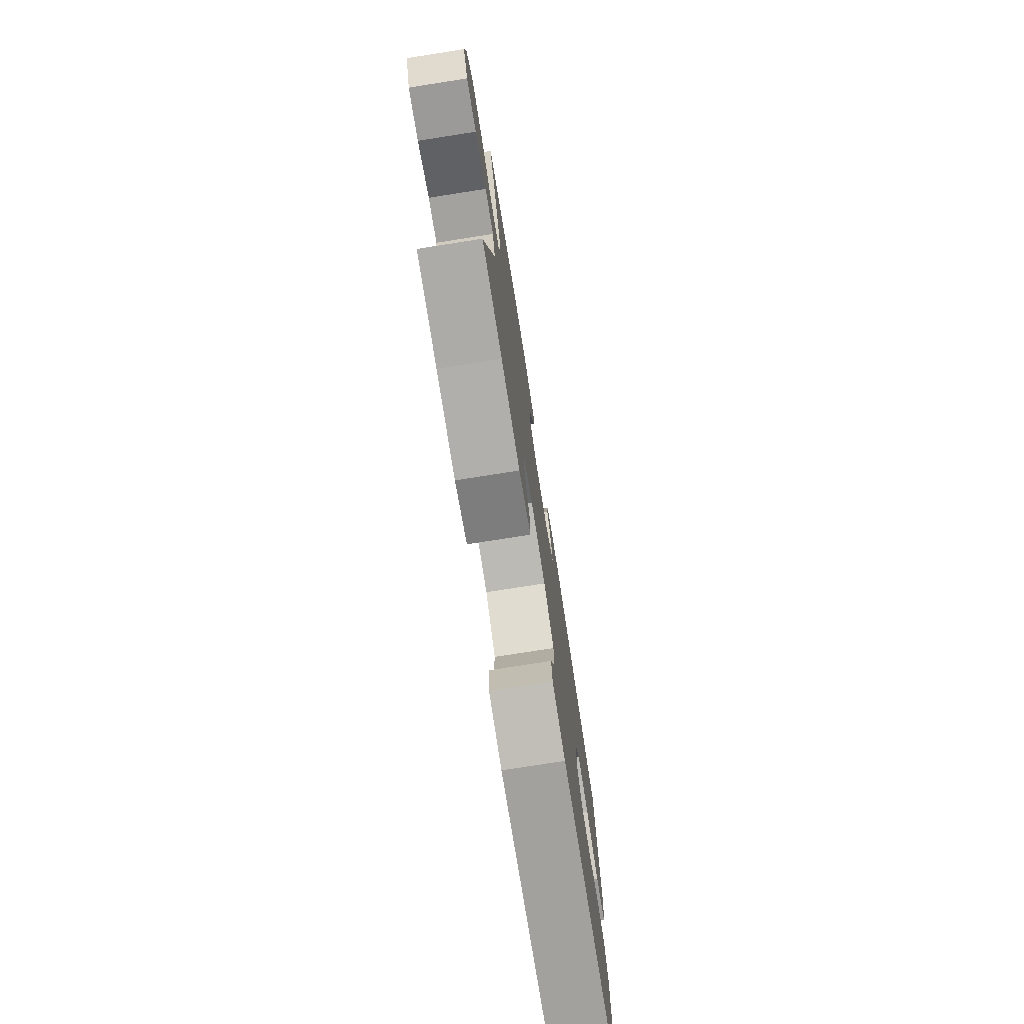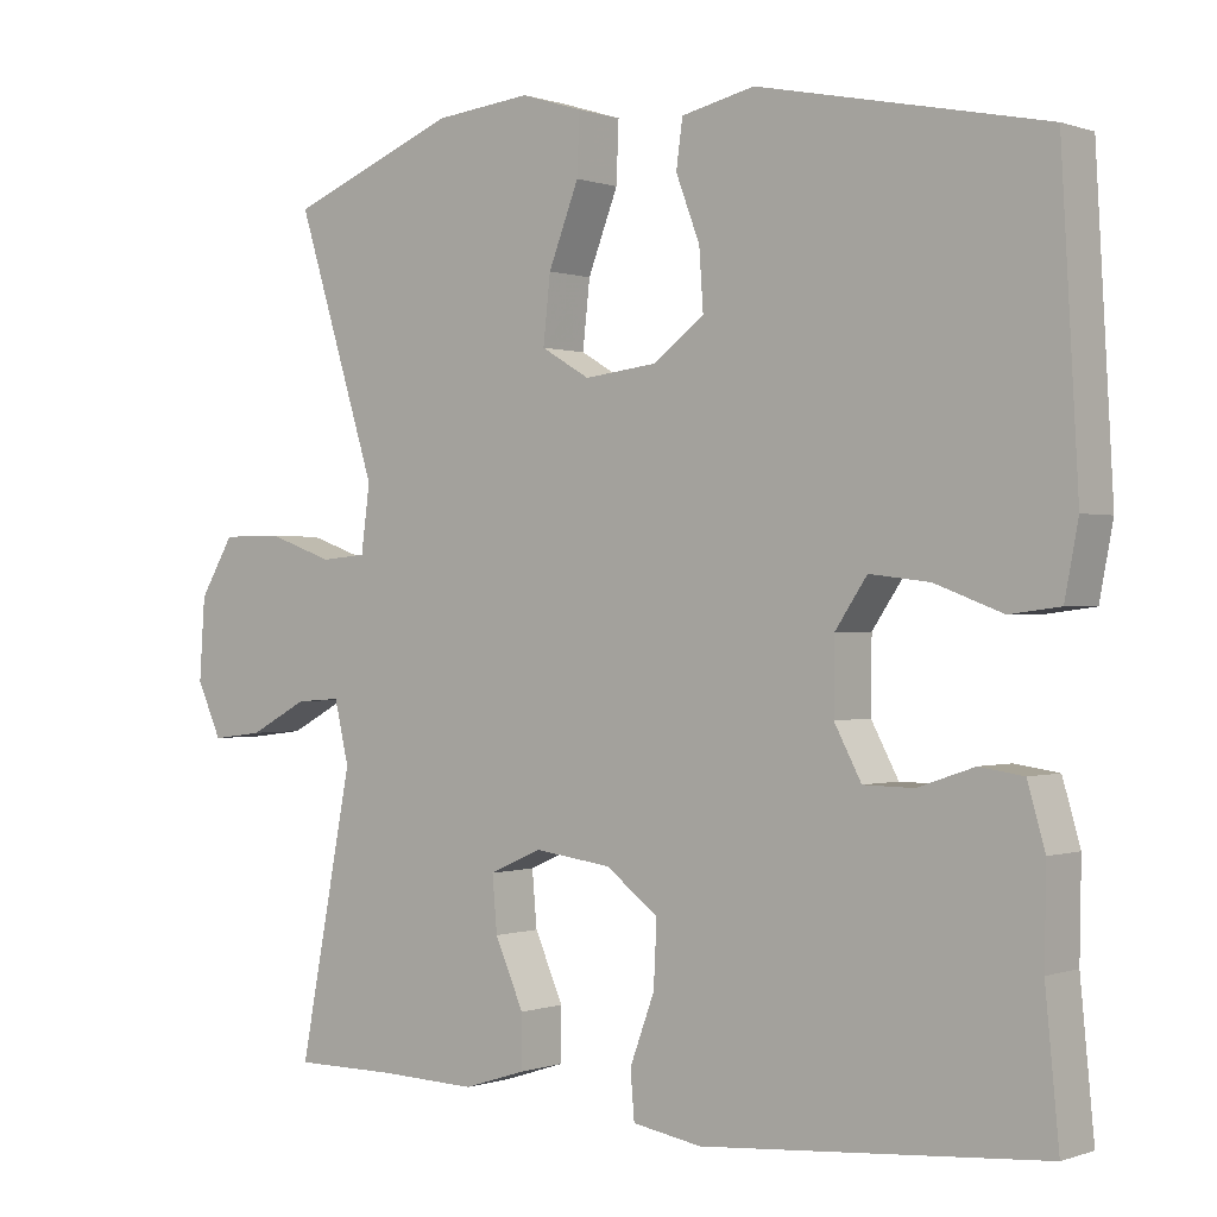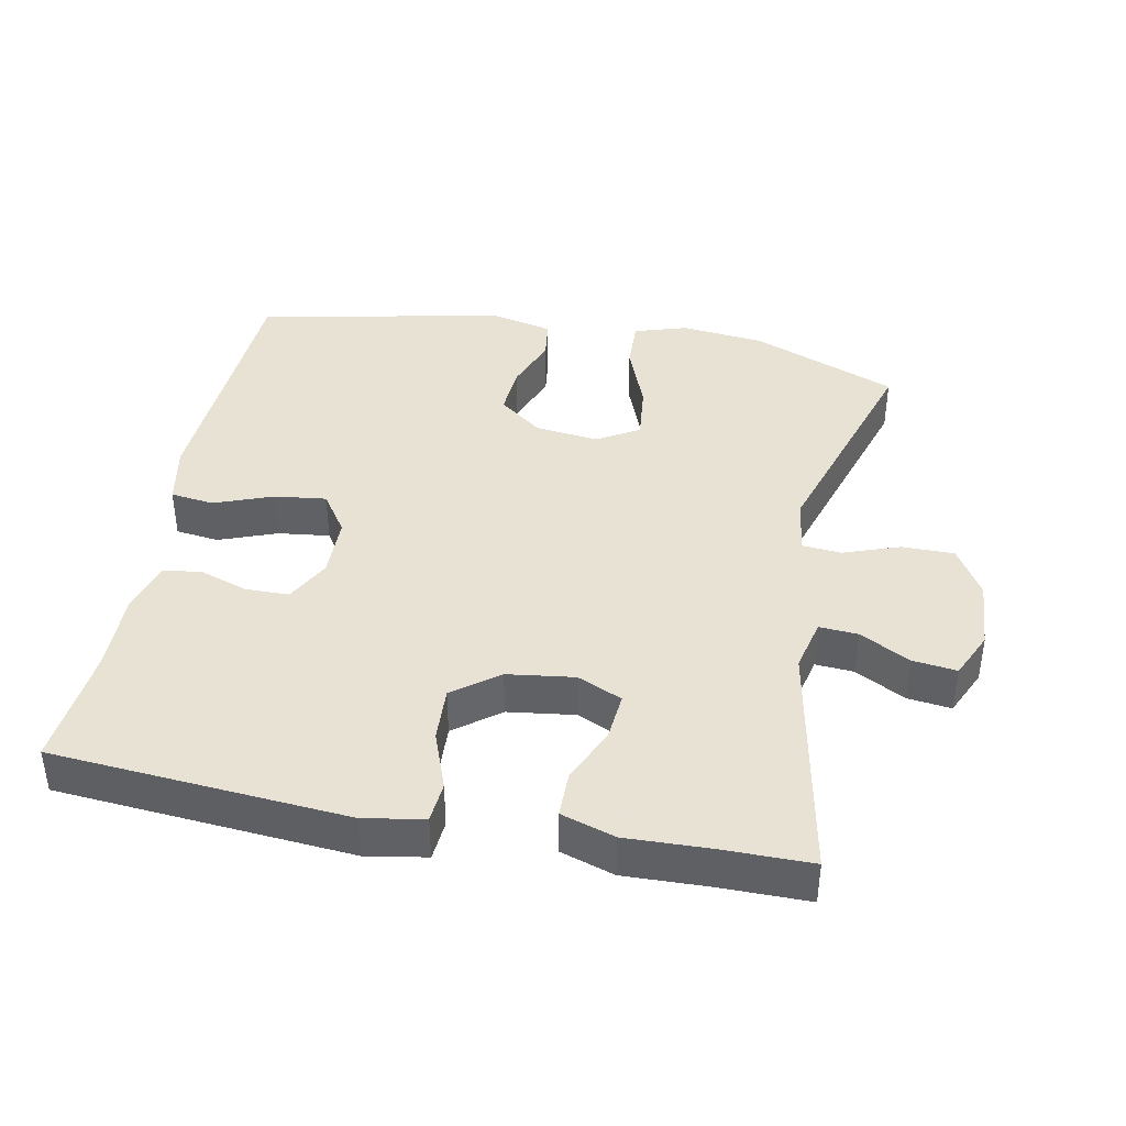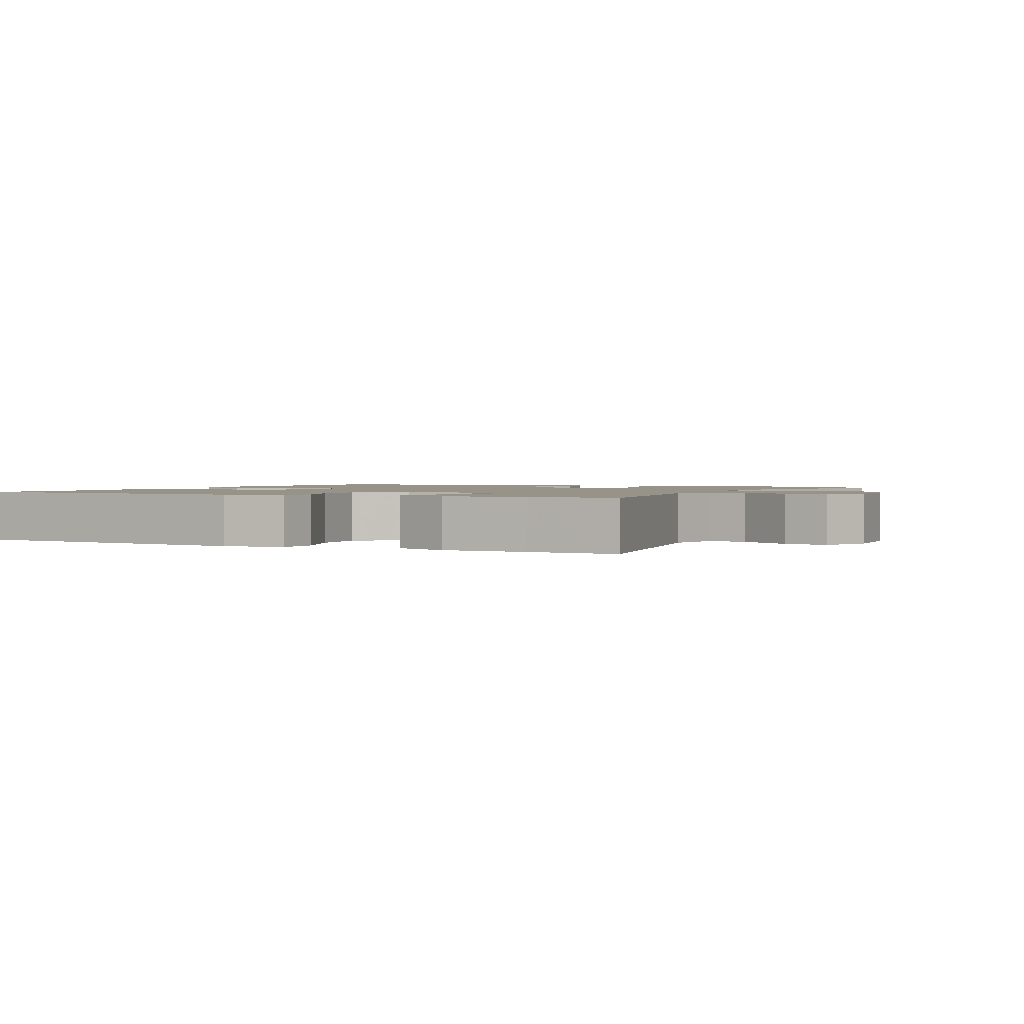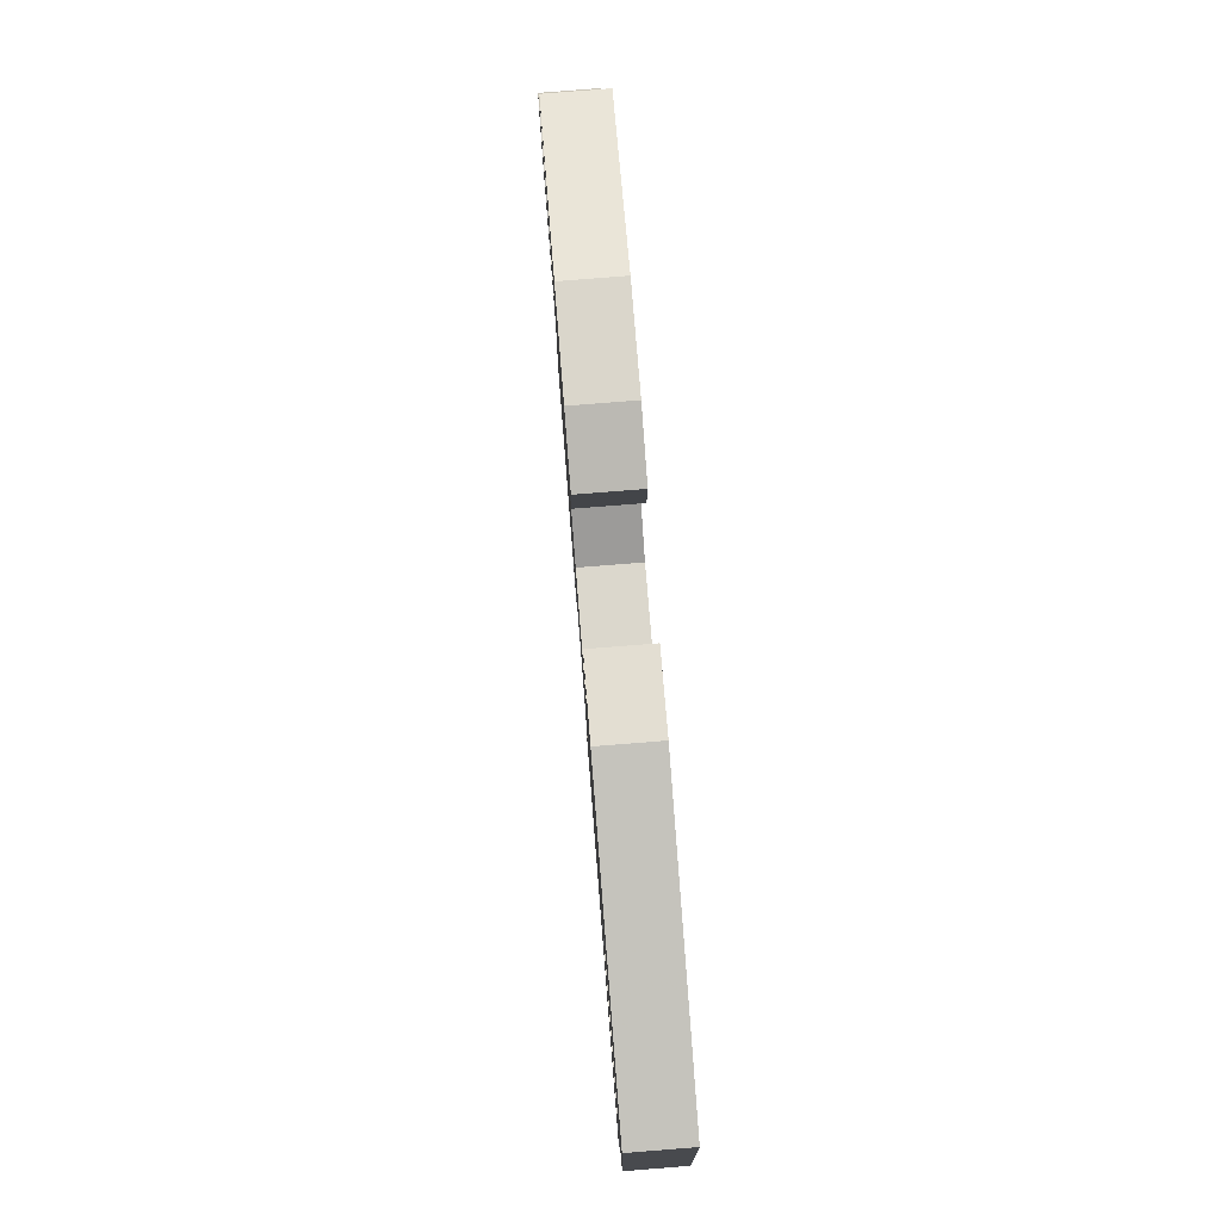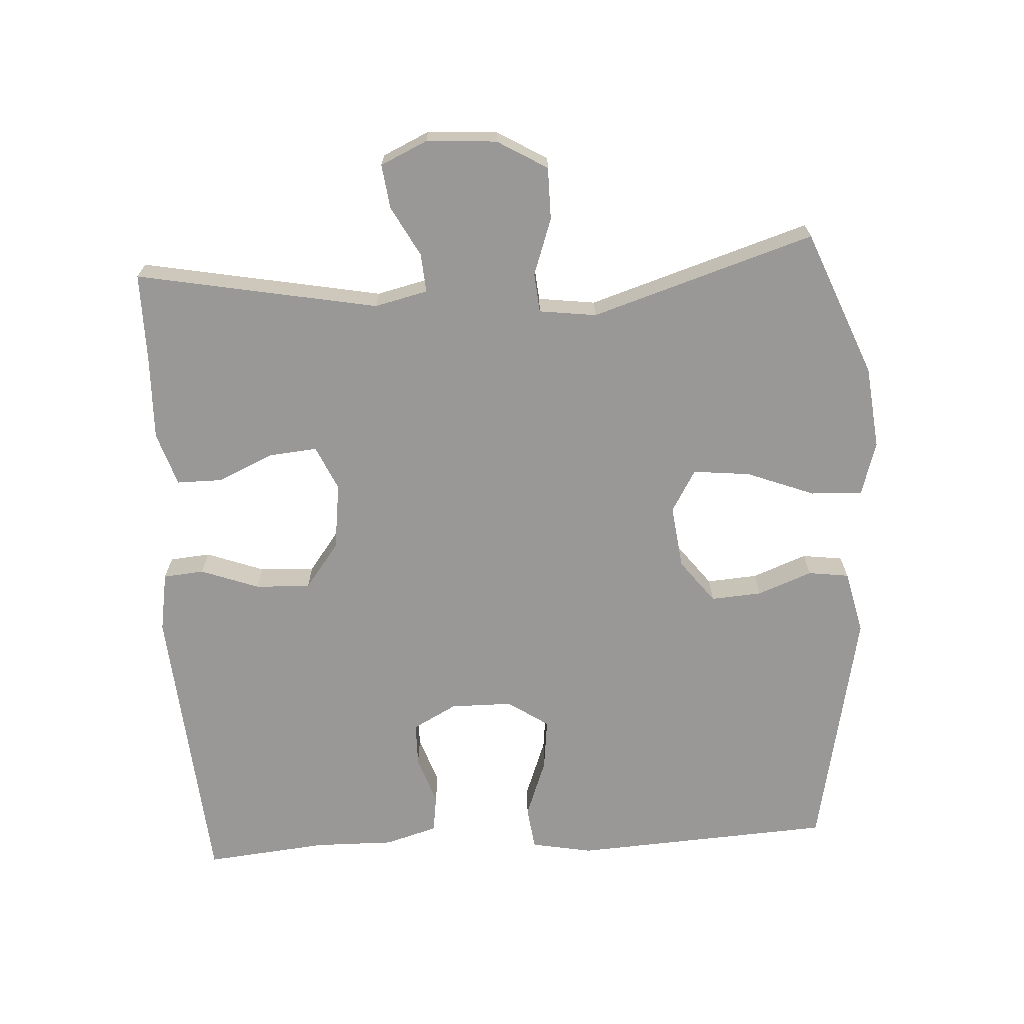
<metadata>
{"format":"obj","ext":"obj","renderer":"f3d","projection":"perspective","resolution":1024,"background":"white","views":[{"elev":-76.4,"azim":-81.1,"up":"+Z"},{"elev":-0.0,"azim":37.8,"up":"+Z"},{"elev":40.6,"azim":-169.0,"up":"+Y"},{"elev":1.5,"azim":-152.9,"up":"+Y"},{"elev":79.9,"azim":85.5,"up":"+Z"},{"elev":-68.6,"azim":-86.5,"up":"+Y"}]}
</metadata>
<code>
v -0.5 0.07 -0.5
v -0.433 0.07 -0.15
v -0.451 0.07 -0.073
v -0.507 0.07 -0.077
v -0.58 0.07 -0.116
v -0.644 0.07 -0.124
v -0.675 0.07 -0.056
v -0.668 0.07 0.046
v -0.625 0.07 0.118
v -0.549 0.07 0.118
v -0.467 0.07 0.089
v -0.41 0.07 0.094
v -0.399 0.07 0.177
v -0.5 0.07 0.5
v -0.288 0.07 0.585
v -0.167 0.07 0.598
v -0.09 0.07 0.574
v -0.093 0.07 0.499
v -0.131 0.07 0.401
v -0.14 0.07 0.318
v -0.079 0.07 0.282
v 0.013 0.07 0.293
v 0.076 0.07 0.341
v 0.071 0.07 0.415
v 0.041 0.07 0.494
v 0.049 0.07 0.553
v 0.141 0.07 0.574
v 0.5 0.07 0.5
v 0.521 0.07 0.123
v 0.504 0.07 0.034
v 0.441 0.07 0.026
v 0.356 0.07 0.058
v 0.281 0.07 0.067
v 0.241 0.07 0.008
v 0.24 0.07 -0.082
v 0.274 0.07 -0.146
v 0.337 0.07 -0.147
v 0.408 0.07 -0.123
v 0.463 0.07 -0.131
v 0.485 0.07 -0.207
v 0.483 0.07 -0.323
v 0.5 0.07 -0.5
v 0.072 0.07 -0.534
v -0.015 0.07 -0.519
v -0.02 0.07 -0.46
v 0.011 0.07 -0.376
v 0.015 0.07 -0.296
v -0.051 0.07 -0.246
v -0.148 0.07 -0.233
v -0.213 0.07 -0.262
v -0.207 0.07 -0.331
v -0.171 0.07 -0.413
v -0.171 0.07 -0.479
v -0.249 0.07 -0.504
v -0.371 0.07 -0.5
v -0.5 0 -0.5
v -0.433 0 -0.15
v -0.451 0 -0.073
v -0.507 0 -0.077
v -0.58 0 -0.116
v -0.644 0 -0.124
v -0.675 0 -0.056
v -0.668 0 0.046
v -0.625 0 0.118
v -0.549 0 0.118
v -0.467 0 0.089
v -0.41 0 0.094
v -0.399 0 0.177
v -0.5 0 0.5
v -0.288 0 0.585
v -0.167 0 0.598
v -0.09 0 0.574
v -0.093 0 0.499
v -0.131 0 0.401
v -0.14 0 0.318
v -0.079 0 0.282
v 0.013 0 0.293
v 0.076 0 0.341
v 0.071 0 0.415
v 0.041 0 0.494
v 0.049 0 0.553
v 0.141 0 0.574
v 0.5 0 0.5
v 0.521 0 0.123
v 0.504 0 0.034
v 0.441 0 0.026
v 0.356 0 0.058
v 0.281 0 0.067
v 0.241 0 0.008
v 0.24 0 -0.082
v 0.274 0 -0.146
v 0.337 0 -0.147
v 0.408 0 -0.123
v 0.463 0 -0.131
v 0.485 0 -0.207
v 0.483 0 -0.323
v 0.5 0 -0.5
v 0.072 0 -0.534
v -0.015 0 -0.519
v -0.02 0 -0.46
v 0.011 0 -0.376
v 0.015 0 -0.296
v -0.051 0 -0.246
v -0.148 0 -0.233
v -0.213 0 -0.262
v -0.207 0 -0.331
v -0.171 0 -0.413
v -0.171 0 -0.479
v -0.249 0 -0.504
v -0.371 0 -0.5
f 52 53 54 55
f 51 52 55 1
f 50 51 1 2
f 49 50 2 3
f 48 49 3
f 43 44 45 46
f 41 42 43 46
f 41 46 47
f 40 41 47 48
f 37 38 39 40
f 36 37 40 48
f 29 30 31 32
f 29 32 33
f 28 29 33
f 27 28 33 34
f 24 25 26 27
f 23 24 27 34
f 16 17 18 19
f 16 19 20
f 13 14 15 16
f 12 13 16 20
f 8 9 10 11
f 8 11 12
f 7 8 12
f 4 5 6 7
f 3 4 7 12
f 35 36 48 3
f 22 23 34 35
f 21 22 35 3
f 3 12 20 21
f 110 109 108 107
f 56 110 107 106
f 57 56 106 105
f 58 57 105 104
f 58 104 103
f 101 100 99 98
f 101 98 97 96
f 102 101 96
f 103 102 96 95
f 95 94 93 92
f 103 95 92 91
f 87 86 85 84
f 88 87 84
f 88 84 83
f 89 88 83 82
f 82 81 80 79
f 89 82 79 78
f 74 73 72 71
f 75 74 71
f 71 70 69 68
f 75 71 68 67
f 66 65 64 63
f 67 66 63
f 67 63 62
f 62 61 60 59
f 67 62 59 58
f 58 103 91 90
f 90 89 78 77
f 58 90 77 76
f 76 75 67 58
f 1 56 57 2
f 2 57 58 3
f 3 58 59 4
f 4 59 60 5
f 5 60 61 6
f 6 61 62 7
f 7 62 63 8
f 8 63 64 9
f 9 64 65 10
f 10 65 66 11
f 11 66 67 12
f 12 67 68 13
f 13 68 69 14
f 14 69 70 15
f 15 70 71 16
f 16 71 72 17
f 17 72 73 18
f 18 73 74 19
f 19 74 75 20
f 20 75 76 21
f 21 76 77 22
f 22 77 78 23
f 23 78 79 24
f 24 79 80 25
f 25 80 81 26
f 26 81 82 27
f 27 82 83 28
f 28 83 84 29
f 29 84 85 30
f 30 85 86 31
f 31 86 87 32
f 32 87 88 33
f 33 88 89 34
f 34 89 90 35
f 35 90 91 36
f 36 91 92 37
f 37 92 93 38
f 38 93 94 39
f 39 94 95 40
f 40 95 96 41
f 41 96 97 42
f 42 97 98 43
f 43 98 99 44
f 44 99 100 45
f 45 100 101 46
f 46 101 102 47
f 47 102 103 48
f 48 103 104 49
f 49 104 105 50
f 50 105 106 51
f 51 106 107 52
f 52 107 108 53
f 53 108 109 54
f 54 109 110 55
f 55 110 56 1

</code>
